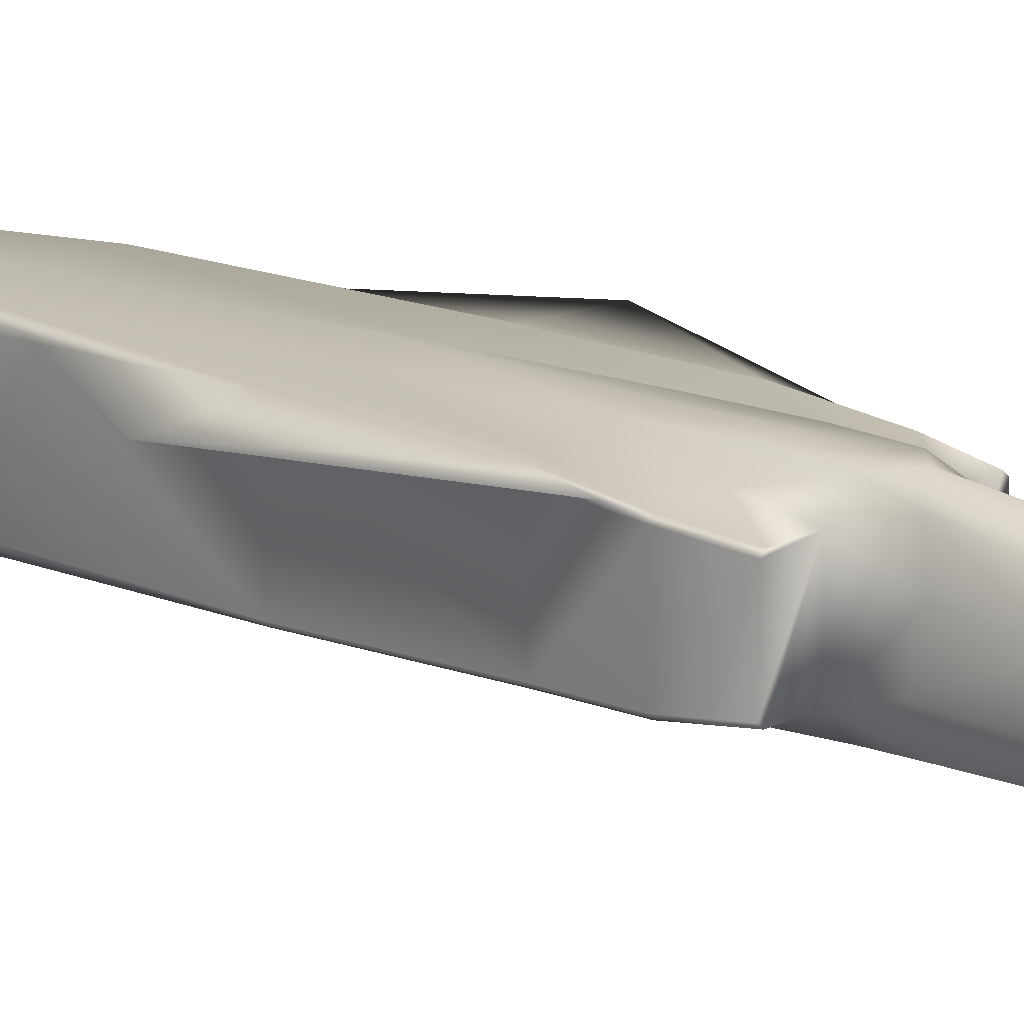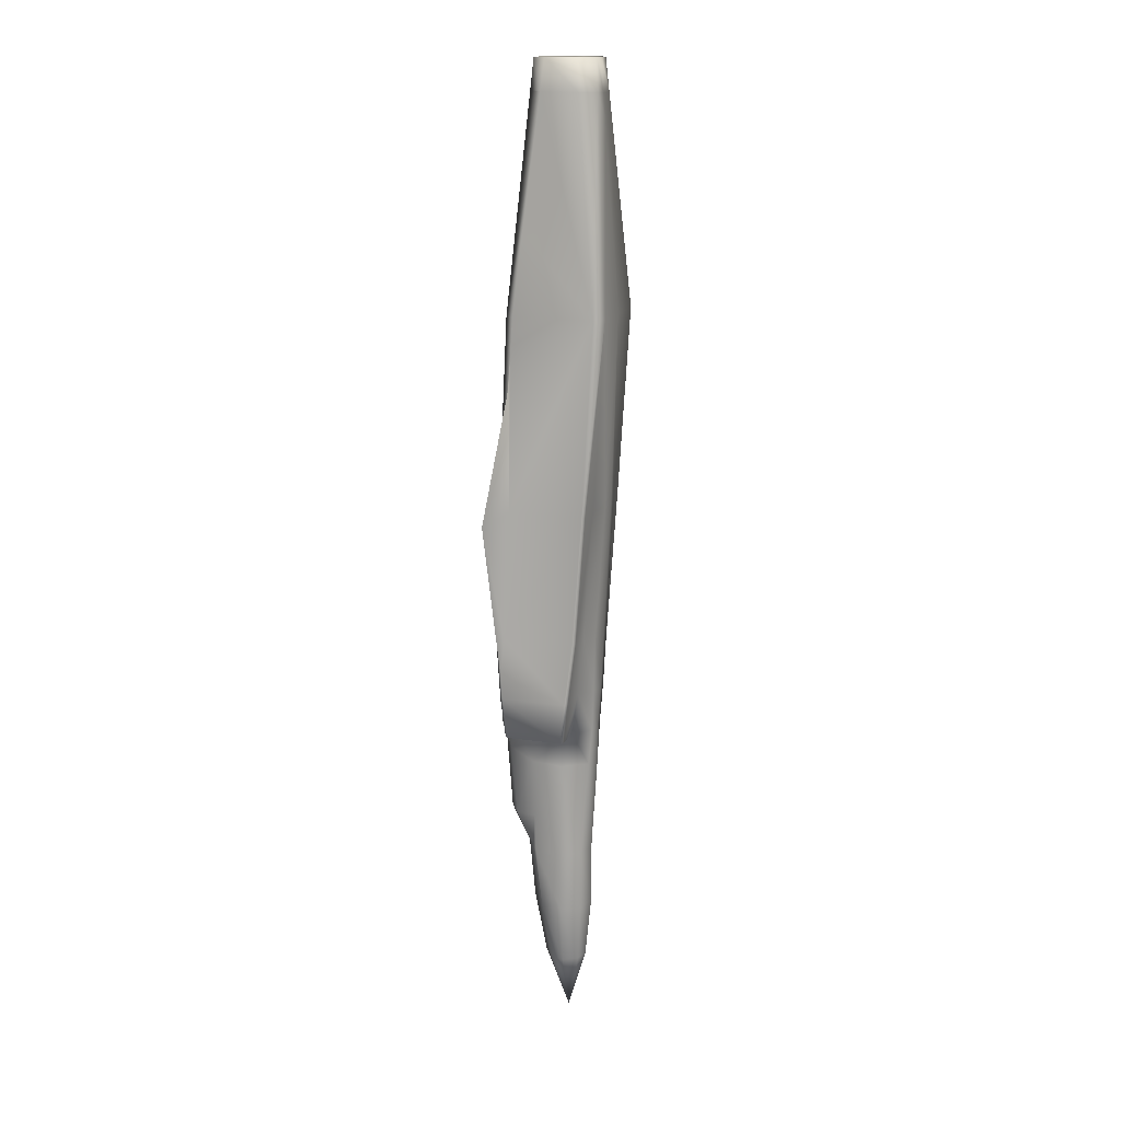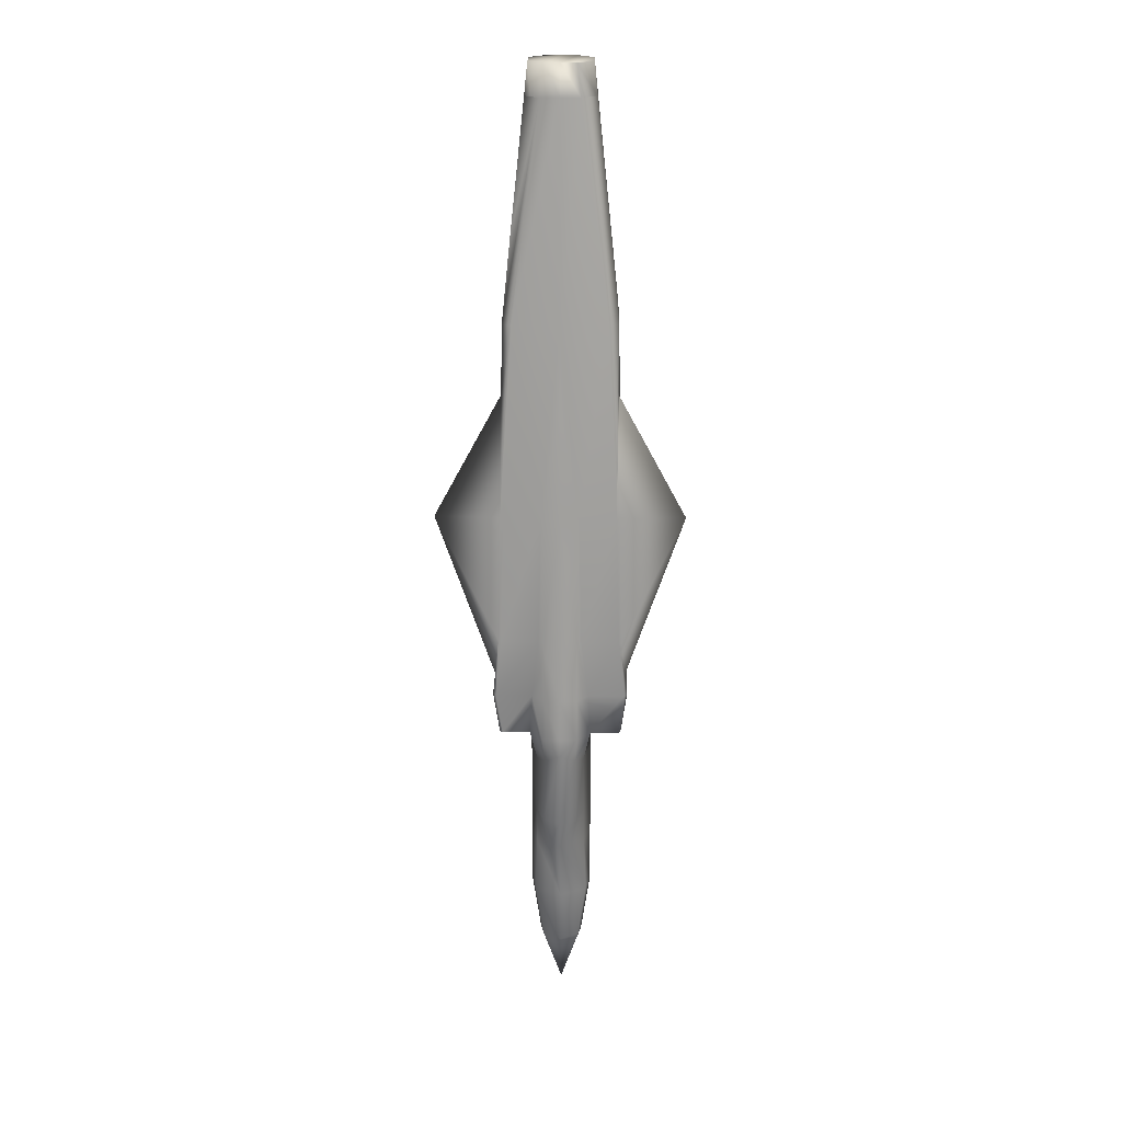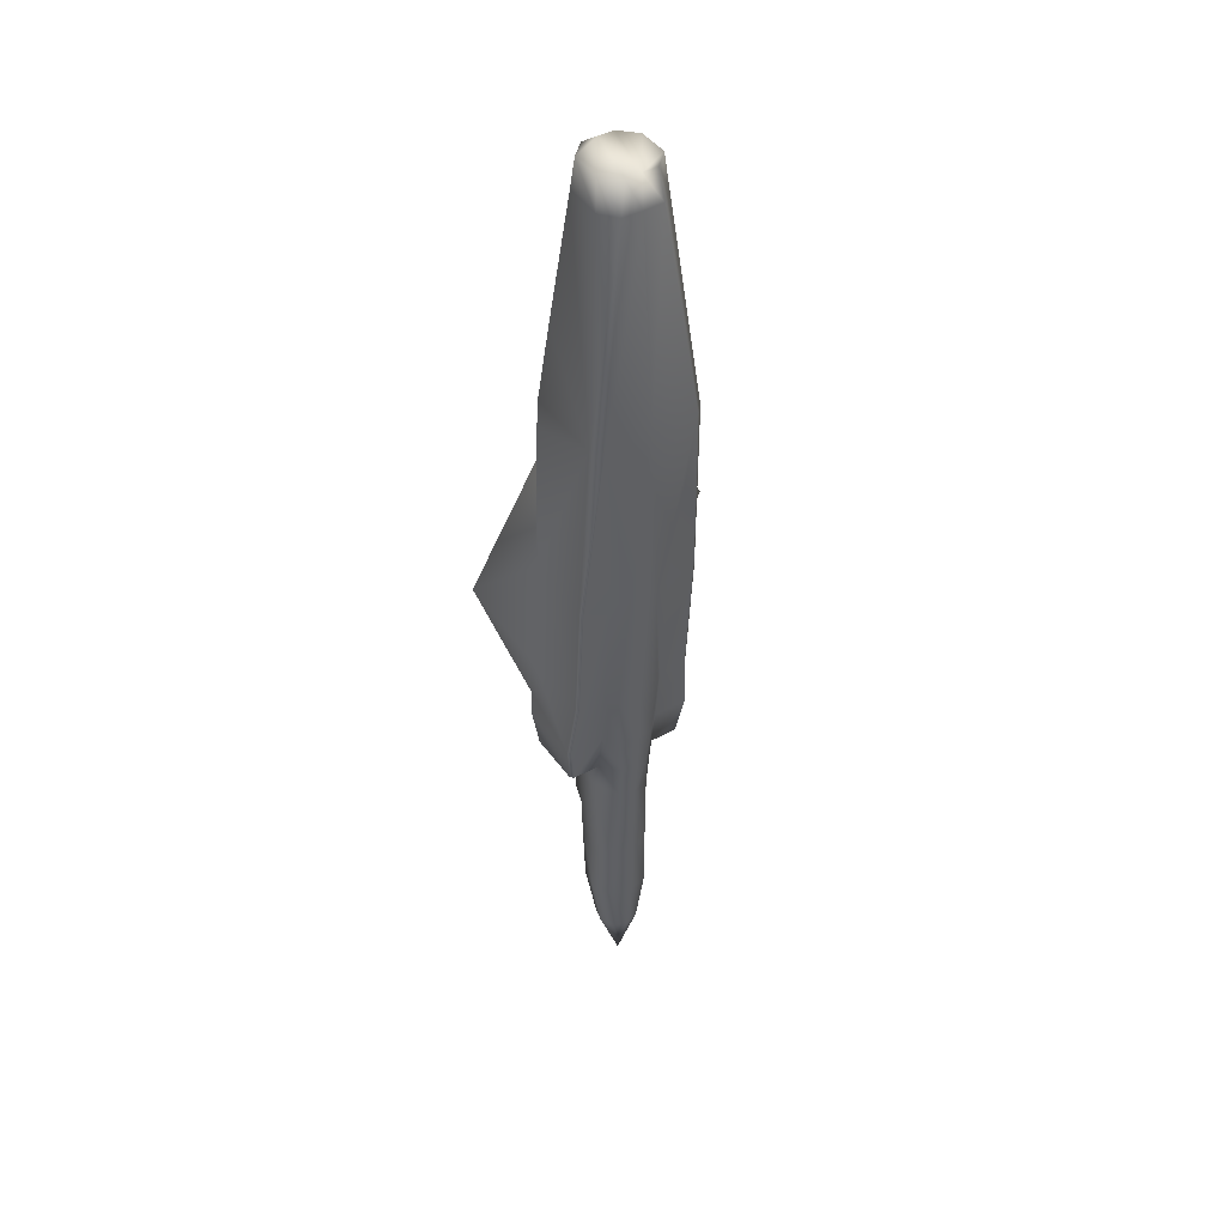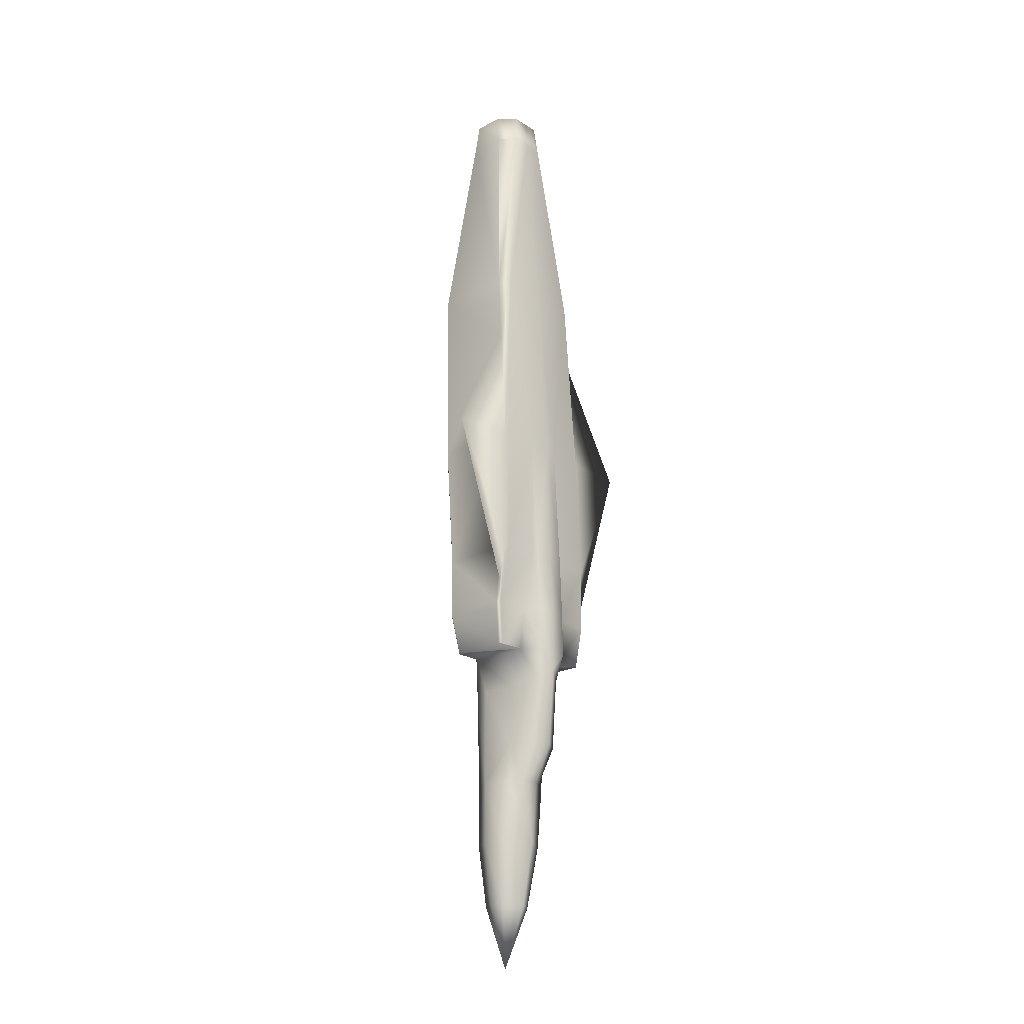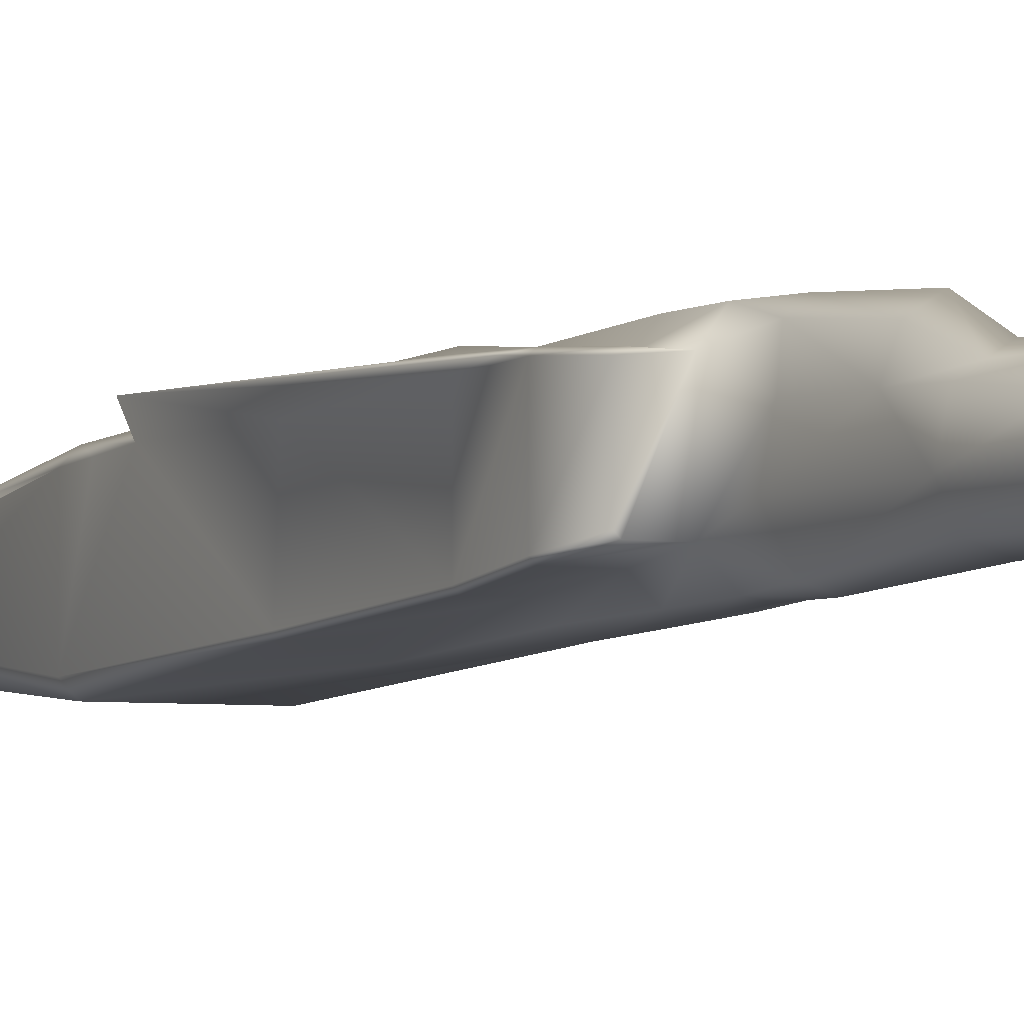
<metadata>
{"format":"obj","ext":"obj","renderer":"f3d","projection":"perspective","resolution":1024,"background":"white","views":[{"elev":17.7,"azim":134.8,"up":"+Y"},{"elev":15.5,"azim":-72.8,"up":"+Z"},{"elev":21.0,"azim":-178.6,"up":"+Z"},{"elev":44.0,"azim":-33.0,"up":"+Z"},{"elev":-21.4,"azim":132.4,"up":"+Z"},{"elev":-4.1,"azim":150.3,"up":"+Y"}]}
</metadata>
<code>
v 0.284 0.1816 0.4152
v 0.2478 0.1777 0.4152
v 0.3111 0.1534 0.7827
v 0.224 0.1534 0.7827
v 0.1545 0.1692 0.5339
v 0.2156 0.1647 0.6459
v 0.3807 0.1692 0.5339
v 0.319 0.1624 0.6804
v 0.293 0.1466 0.9015
v 0.2676 0.09173 0.8789
v 0.2676 0.07872 0.7092
v 0.2676 0.1692 0.7092
v 0.2676 0.1545 0.9015
v 0.2676 0.1737 0.6357
v 0.2161 0.1624 0.6804
v 0.3196 0.1647 0.6459
v 0.2846 0.1749 0.5339
v 0.2512 0.1816 0.4152
v 0.2506 0.1364 0.08155
v 0.2433 0.1432 0.1375
v 0.2676 0.1579 0.1381
v 0.2478 0.124 0.08155
v 0.2393 0.124 0.1381
v 0.245 0.15 0.1941
v 0.2568 0.1568 0.1946
v 0.2393 0.124 0.1946
v 0.2551 0.111 0.08155
v 0.2489 0.107 0.1381
v 0.2489 0.107 0.1946
v 0.2823 0.1002 0.2851
v 0.2959 0.124 0.2851
v 0.2959 0.1126 0.319
v 0.2529 0.1002 0.2851
v 0.2393 0.124 0.2851
v 0.2676 0.124 0.025
v 0.2676 0.1466 0.08155
v 0.245 0.1511 0.2303
v 0.3219 0.1641 0.5339
v 0.3241 0.09569 0.5339
v 0.3241 0.1042 0.4152
v 0.3241 0.1686 0.4152
v 0.3275 0.1715 0.3807
v 0.211 0.1664 0.319
v 0.2054 0.1692 0.3586
v 0.2082 0.172 0.3586
v 0.2416 0.172 0.3586
v 0.2139 0.1777 0.4152
v 0.2393 0.1692 0.319
v 0.2139 0.1692 0.319
v 0.2512 0.1845 0.319
v 0.2518 0.1845 0.3586
v 0.2676 0.1862 0.3586
v 0.2676 0.1833 0.4152
v 0.211 0.1155 0.319
v 0.2139 0.1126 0.319
v 0.2082 0.107 0.3586
v 0.3213 0.172 0.5339
v 0.2054 0.1098 0.3586
v 0.2139 0.1013 0.4152
v 0.3241 0.1749 0.4152
v 0.211 0.1042 0.4152
v 0.211 0.1686 0.4152
v 0.2896 0.1528 0.2846
v 0.2959 0.1692 0.319
v 0.2817 0.1771 0.2936
v 0.2167 0.1749 0.5339
v 0.2506 0.1749 0.5339
v 0.2676 0.1805 0.5339
v 0.211 0.1749 0.4152
v 0.2139 0.172 0.5339
v 0.284 0.1845 0.319
v 0.2676 0.1862 0.3021
v 0.2676 0.1862 0.319
v 0.2252 0.1692 0.7092
v 0.2501 0.1545 0.9015
v 0.2167 0.1607 0.7092
v 0.2167 0.0872 0.7092
v 0.2365 0.107 0.9009
v 0.2365 0.1409 0.9015
v 0.3185 0.0872 0.7092
v 0.31 0.07872 0.7092
v 0.3213 0.09286 0.5339
v 0.3213 0.1013 0.4152
v 0.2139 0.09286 0.5339
v 0.211 0.09569 0.5339
v 0.2252 0.07872 0.7092
v 0.3185 0.1607 0.7092
v 0.2987 0.1409 0.9015
v 0.2851 0.1545 0.9015
v 0.31 0.1692 0.7092
v 0.3185 0.1749 0.5339
v 0.2535 0.1771 0.2936
v 0.2455 0.1528 0.2846
v 0.2393 0.1126 0.319
v 0.2076 0.1715 0.3807
v 0.2133 0.1641 0.5339
v 0.2874 0.1777 0.4152
v 0.3213 0.1777 0.4152
v 0.3298 0.1692 0.3586
v 0.3241 0.1664 0.319
v 0.3298 0.1098 0.3586
v 0.2919 0.1432 0.1375
v 0.2846 0.1364 0.08155
v 0.2959 0.124 0.1381
v 0.2676 0.1635 0.1946
v 0.2783 0.1568 0.1946
v 0.2902 0.15 0.1941
v 0.2959 0.124 0.1946
v 0.2874 0.124 0.08155
v 0.2863 0.107 0.1381
v 0.327 0.107 0.3586
v 0.2863 0.107 0.1946
v 0.3213 0.1126 0.319
v 0.2834 0.1845 0.3586
v 0.28 0.111 0.08155
v 0.2902 0.1511 0.2303
v 0.2936 0.172 0.3586
v 0.327 0.172 0.3586
v 0.3213 0.1692 0.319
v 0.2393 0.1013 0.4152
v 0.2393 0.09286 0.5339
v 0.2987 0.107 0.9009
v 0.2857 0.09342 0.9004
v 0.2676 0.09342 0.8998
v 0.2495 0.09342 0.9004
v 0.2959 0.09286 0.5339
v 0.2959 0.1013 0.4152
v 0.2806 0.08607 0.5339
v 0.2874 0.09286 0.4146
v 0.2546 0.08607 0.5339
v 0.2676 0.08438 0.5339
v 0.2478 0.09286 0.4146
v 0.2676 0.09003 0.4152
v 0.2676 0.09286 0.3586
v 0.2512 0.09512 0.3581
v 0.2676 0.09569 0.319
v 0.2806 0.09738 0.3185
v 0.2676 0.09569 0.2851
v 0.2676 0.107 0.08155
v 0.2546 0.09738 0.3185
v 0.2393 0.107 0.3586
v 0.2676 0.1013 0.1381
v 0.2676 0.1013 0.1946
v 0.2959 0.107 0.3586
v 0.284 0.09512 0.3581
v 0.2393 0.1381 0.9298
v 0.2535 0.1522 0.9298
v 0.2676 0.1522 0.9298
v 0.2676 0.09569 0.9298
v 0.2535 0.09569 0.9298
v 0.2393 0.1098 0.9298
v 0.2959 0.1381 0.9298
v 0.2959 0.1098 0.9298
v 0.2817 0.1522 0.9298
v 0.2817 0.09569 0.9298
v 0.2518 0.1709 0.2286
v 0.2676 0.1805 0.2286
v 0.2834 0.1709 0.2286
v 0.2421 0.1466 0.9015
v 0.3241 0.1155 0.319
f 2 67 18
f 113 32 64
f 160 113 64
f 100 160 64
f 49 48 94
f 43 49 94
f 54 43 94
f 158 157 72
f 106 105 157
f 156 157 105
f 92 72 157
f 93 92 156
f 116 158 65
f 154 148 149
f 152 154 149
f 153 152 149
f 150 149 148
f 151 150 148
f 146 151 148
f 155 123 122
f 149 124 123
f 154 89 13
f 152 88 9
f 154 152 9
f 153 122 88
f 146 79 78
f 151 78 125
f 150 125 124
f 148 13 75
f 75 159 79
f 147 75 79
f 133 129 128
f 33 29 143
f 29 28 142
f 28 27 139
f 133 134 145
f 129 145 144
f 134 136 137
f 145 137 32
f 83 127 144
f 138 143 112
f 143 142 110
f 111 144 32
f 142 139 115
f 55 94 141
f 56 141 120
f 141 94 140
f 135 140 136
f 120 141 135
f 132 135 134
f 131 130 132
f 127 83 82
f 125 78 77
f 86 11 10
f 125 86 10
f 124 10 11
f 123 124 11
f 81 80 122
f 121 84 59
f 93 37 26
f 39 38 16
f 80 39 16
f 47 45 95
f 15 6 96
f 77 15 96
f 31 108 116
f 60 42 118
f 99 100 119
f 118 117 97
f 119 64 117
f 114 71 73
f 117 64 71
f 1 114 52
f 97 117 114
f 30 112 108
f 113 160 101
f 112 110 104
f 111 101 40
f 110 115 109
f 108 104 102
f 107 102 21
f 106 107 21
f 104 109 103
f 102 103 36
f 101 160 100
f 40 101 99
f 41 40 99
f 98 97 17
f 85 96 62
f 60 98 91
f 57 91 90
f 16 57 90
f 8 16 90
f 90 12 13
f 87 90 89
f 3 87 89
f 88 3 89
f 122 80 87
f 88 122 87
f 86 77 85
f 84 85 61
f 83 40 39
f 82 39 80
f 4 76 77
f 79 4 77
f 159 75 74
f 79 159 74
f 4 79 74
f 75 13 12
f 76 74 66
f 15 76 66
f 6 15 66
f 70 66 47
f 66 67 2
f 95 44 58
f 62 95 58
f 44 43 54
f 59 61 58
f 56 58 54
f 18 51 46
f 53 52 51
f 51 50 48
f 52 73 50
f 45 46 48
f 47 2 46
f 45 49 43
f 40 41 38
f 34 26 29
f 26 23 28
f 23 22 27
f 24 20 23
f 105 21 20
f 25 105 20
f 20 19 22
f 21 36 19
f 119 100 64
f 55 54 94
f 65 158 72
f 116 106 158
f 158 106 157
f 25 156 105
f 37 156 25
f 156 92 157
f 37 93 156
f 63 116 65
f 155 153 149
f 147 146 148
f 153 155 122
f 155 149 123
f 148 154 13
f 89 154 9
f 152 153 88
f 151 146 78
f 150 151 125
f 149 150 124
f 147 148 75
f 146 147 79
f 139 27 35
f 131 133 128
f 136 140 138
f 131 128 11
f 11 128 81
f 138 140 33
f 130 86 121
f 120 132 130
f 130 121 120
f 121 86 84
f 138 33 143
f 30 32 137
f 143 29 142
f 142 28 139
f 129 133 145
f 127 129 144
f 145 134 137
f 144 145 32
f 33 140 94
f 111 83 144
f 30 138 112
f 112 143 110
f 113 111 32
f 110 142 115
f 56 55 141
f 59 56 120
f 135 141 140
f 139 35 115
f 136 138 137
f 138 30 137
f 134 135 136
f 132 120 135
f 133 132 134
f 133 131 132
f 131 11 130
f 11 86 130
f 128 126 81
f 127 128 129
f 128 127 126
f 126 82 81
f 126 127 82
f 86 125 77
f 124 125 10
f 81 123 11
f 123 81 122
f 120 121 59
f 34 93 26
f 37 24 26
f 87 80 8
f 8 80 16
f 69 47 95
f 95 45 44
f 12 14 67
f 67 14 68
f 12 17 14
f 17 68 14
f 76 15 77
f 85 77 96
f 63 31 116
f 116 108 107
f 98 60 118
f 42 99 118
f 118 99 119
f 98 118 97
f 118 119 117
f 52 114 73
f 114 117 71
f 107 106 116
f 53 1 52
f 115 35 109
f 109 35 103
f 103 35 36
f 1 97 114
f 31 30 108
f 111 113 101
f 108 112 104
f 83 111 40
f 104 110 109
f 107 108 102
f 105 106 21
f 102 104 103
f 21 102 36
f 34 33 94
f 99 101 100
f 42 41 99
f 91 98 17
f 17 1 68
f 1 53 68
f 1 17 97
f 61 85 62
f 96 6 5
f 96 5 62
f 62 5 95
f 6 70 5
f 70 69 5
f 69 95 5
f 57 60 91
f 87 8 90
f 34 94 93
f 94 48 93
f 93 48 92
f 92 48 50
f 92 50 72
f 50 73 72
f 91 17 90
f 12 90 17
f 89 90 13
f 9 88 89
f 3 88 87
f 84 86 85
f 59 84 61
f 82 83 39
f 81 82 80
f 78 79 77
f 76 4 74
f 74 75 12
f 12 67 74
f 66 74 67
f 71 72 73
f 65 72 71
f 70 6 66
f 65 71 64
f 69 70 47
f 18 68 53
f 67 68 18
f 47 66 2
f 63 65 64
f 32 63 64
f 31 63 32
f 60 7 42
f 61 62 58
f 58 44 54
f 57 7 60
f 56 59 58
f 16 7 57
f 55 56 54
f 2 18 46
f 18 53 51
f 46 51 48
f 51 52 50
f 49 45 48
f 45 47 46
f 44 45 43
f 41 42 7
f 38 41 7
f 38 7 16
f 39 40 38
f 24 37 25
f 27 22 35
f 22 19 35
f 19 36 35
f 33 34 29
f 31 32 30
f 29 26 28
f 28 23 27
f 26 24 23
f 24 25 20
f 23 20 22
f 20 21 19

</code>
